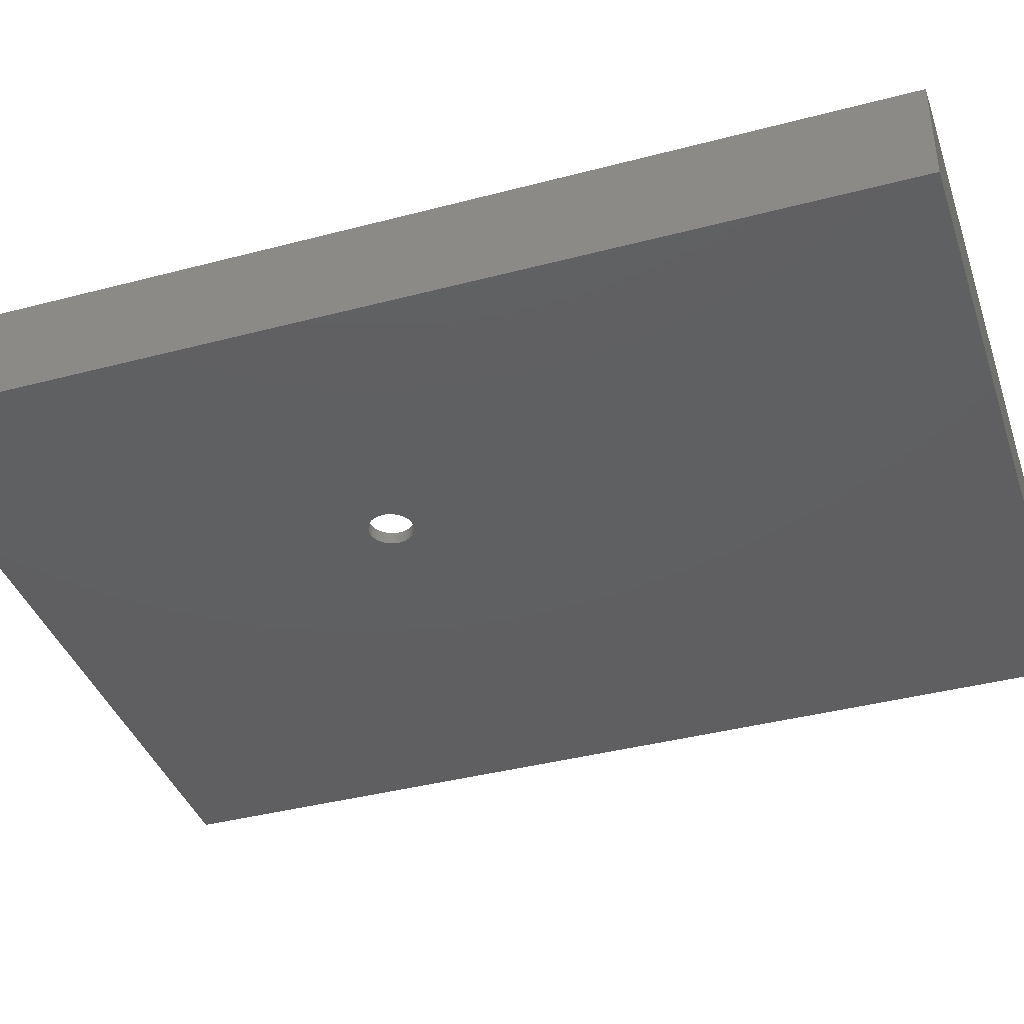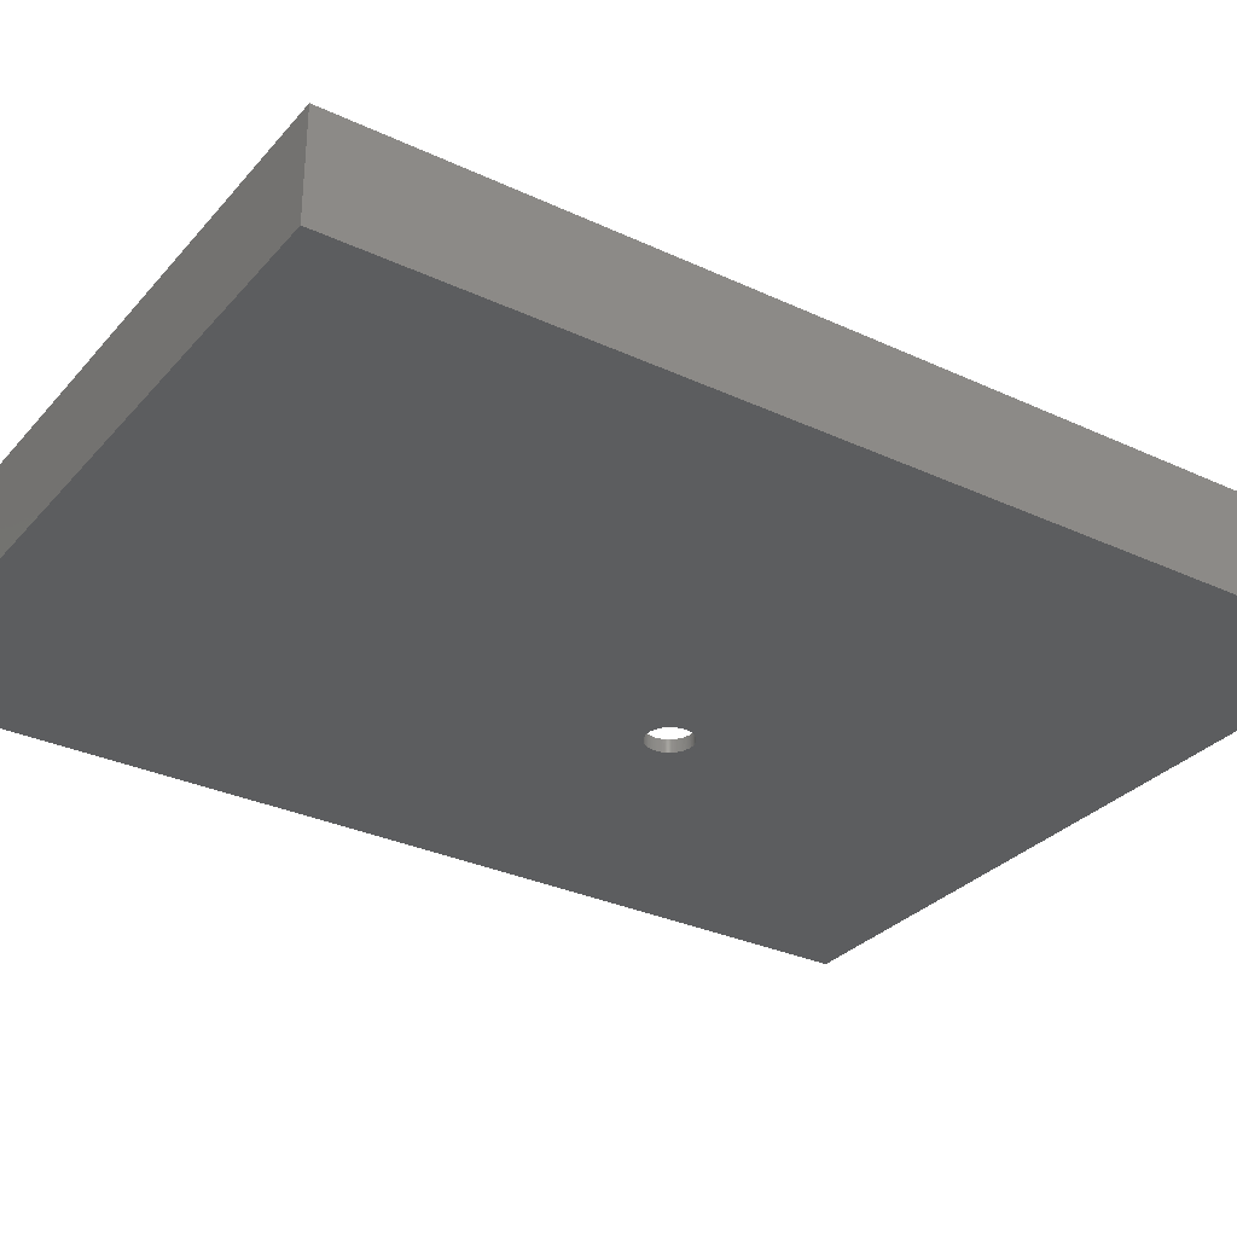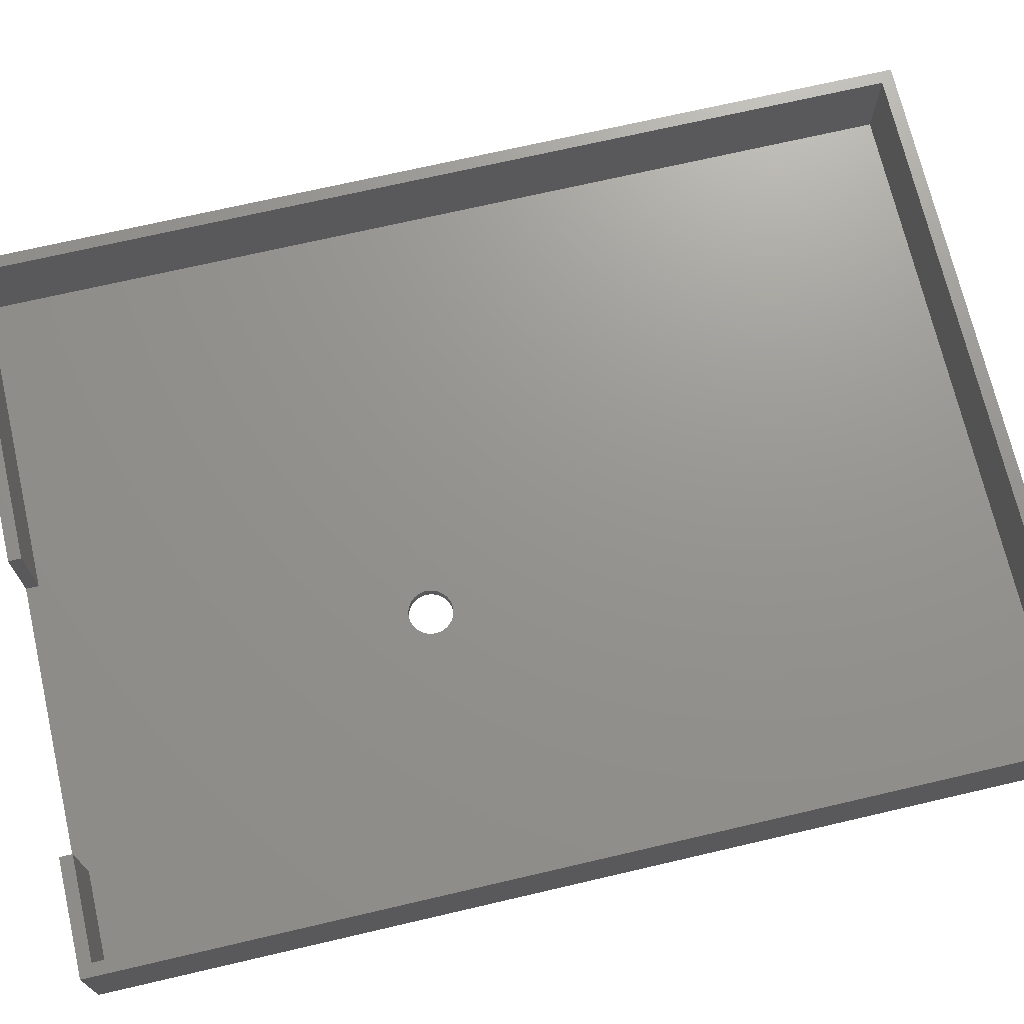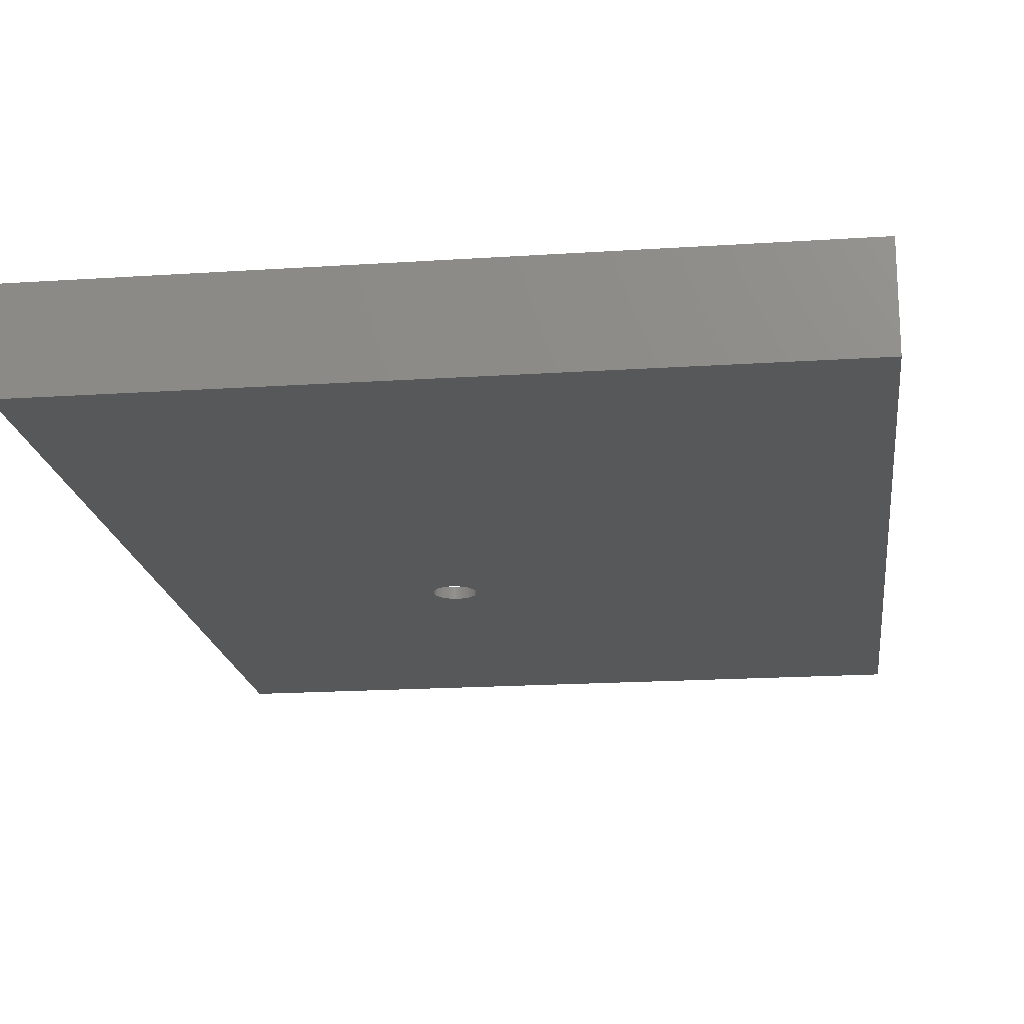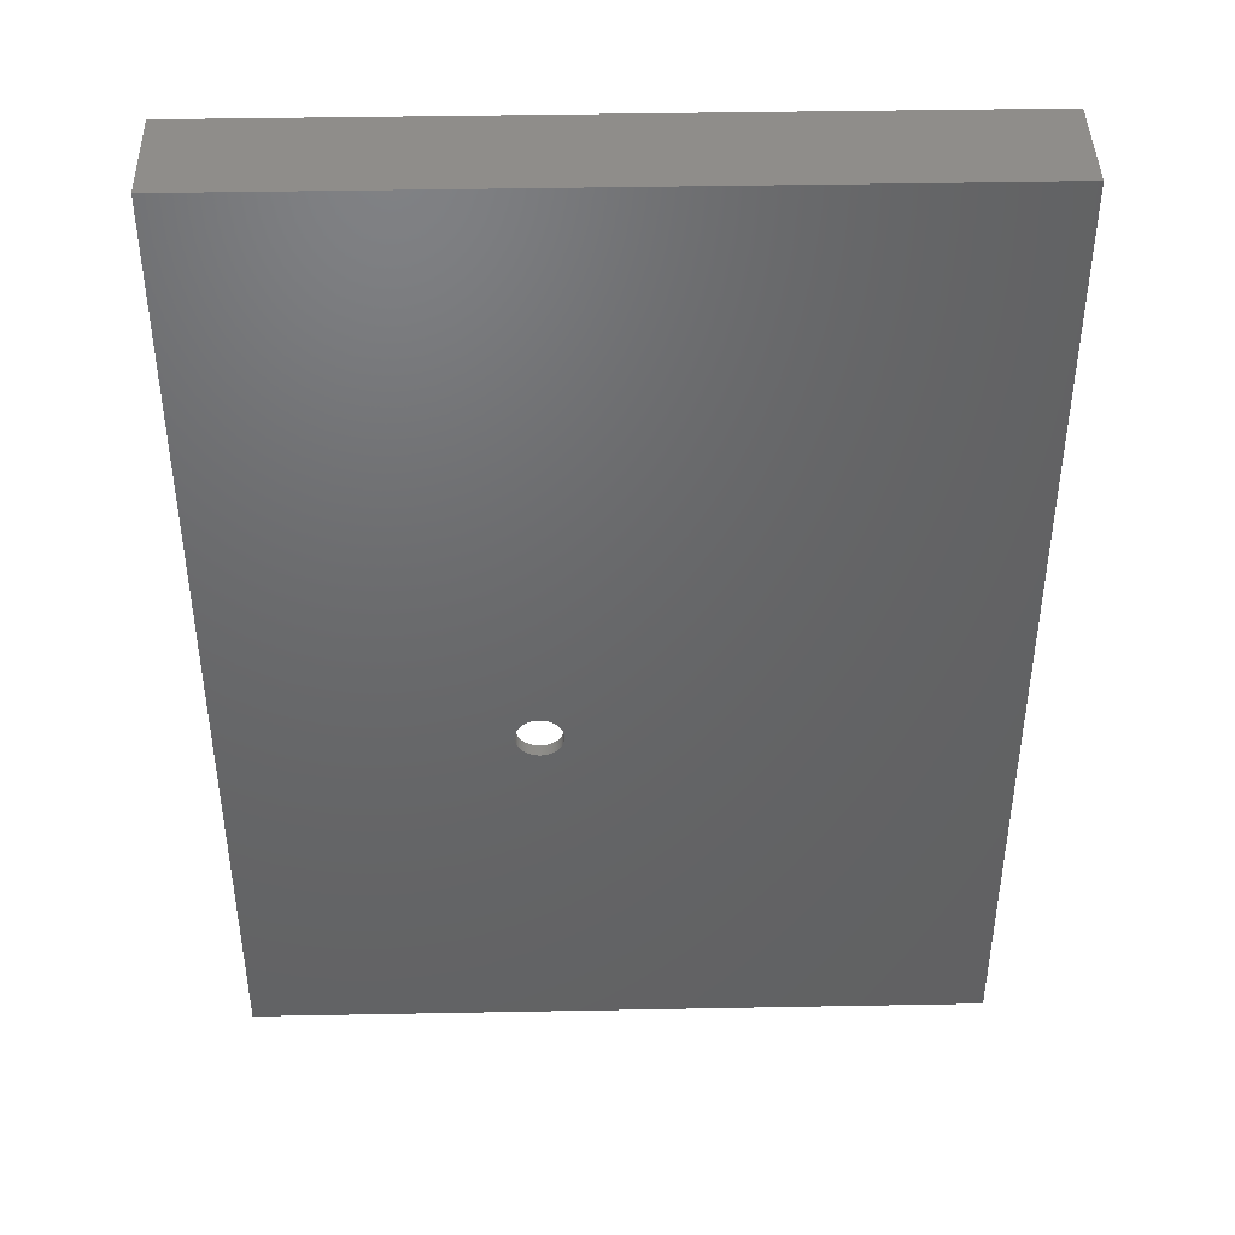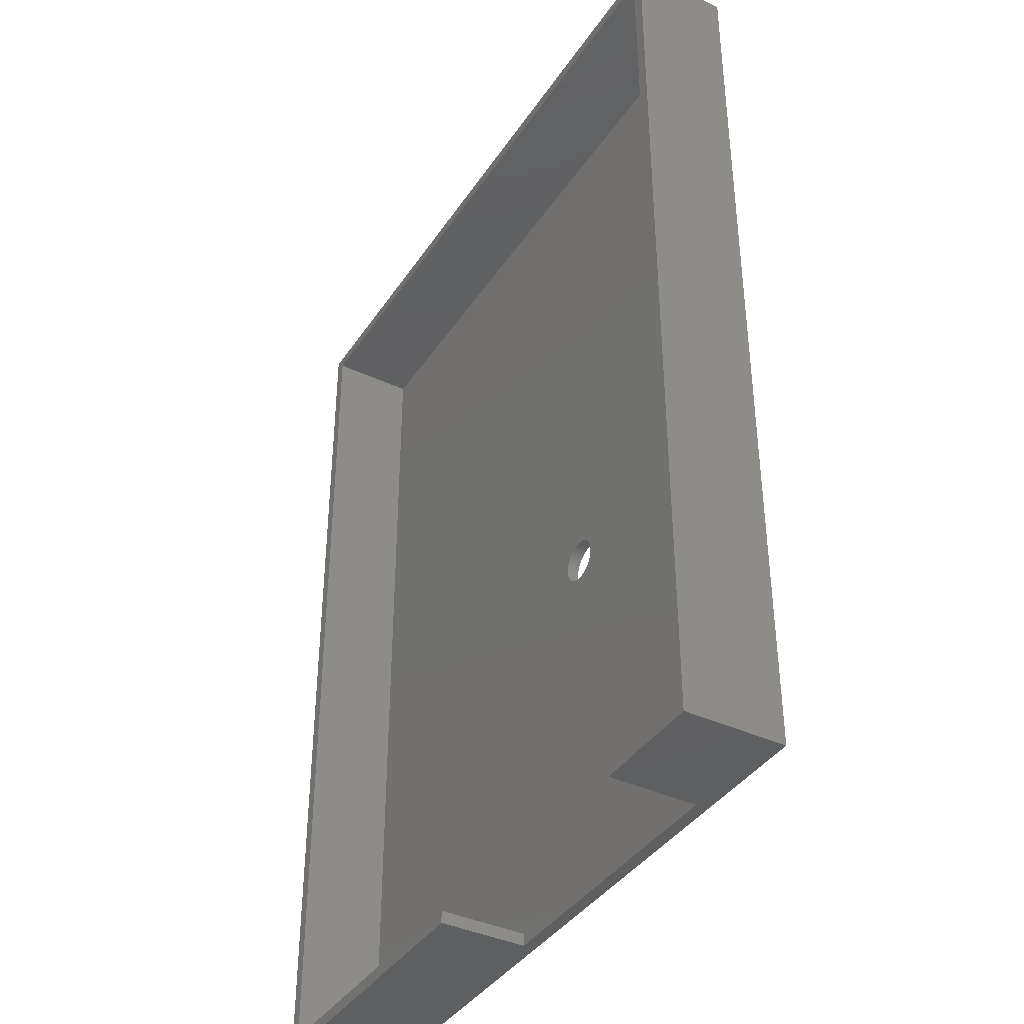
<metadata>
{"format":"stl","ext":"stl","renderer":"f3d","projection":"perspective","resolution":1024,"background":"white","views":[{"elev":-39.4,"azim":108.2,"up":"+Z"},{"elev":-31.0,"azim":-123.6,"up":"+Z"},{"elev":71.0,"azim":76.9,"up":"+Z"},{"elev":-18.6,"azim":-172.8,"up":"+Z"},{"elev":42.7,"azim":178.7,"up":"+Y"},{"elev":-39.2,"azim":59.8,"up":"+Y"}]}
</metadata>
<code>
# stl→obj: 224 verts, 448 faces
v 0 0 0
v 0 76.2 8
v 0 76.2 0
v 0 0 8
v 57.15 76.2 8
v 56.15 75.2 8
v 57.15 0 8
v 1 75.2 8
v 1 1 8
v 56.15 1 8
v 48.15 0 8
v 48.15 1 8
v 25.15 0 8
v 25.15 1 8
v 57.15 76.2 0
v 57.15 0 0
v 35.9 30.44 0
v 35.9 30.33 0
v 35.9 30.22 0
v 35.89 30.11 0
v 35.87 30 0
v 35.84 29.89 0
v 35.81 29.79 0
v 35.78 29.69 0
v 35.73 29.58 0
v 35.68 29.49 0
v 35.63 29.39 0
v 35.57 29.3 0
v 35.5 29.21 0
v 35.43 29.13 0
v 35.35 29.05 0
v 35.27 28.98 0
v 35.18 28.91 0
v 35.09 28.85 0
v 34.99 28.8 0
v 34.9 28.75 0
v 34.79 28.7 0
v 34.69 28.67 0
v 34.59 28.64 0
v 34.48 28.61 0
v 34.37 28.59 0
v 34.26 28.58 0
v 34.15 28.58 0
v 34.04 28.58 0
v 33.93 28.59 0
v 33.82 28.61 0
v 33.71 28.64 0
v 33.61 28.67 0
v 33.51 28.7 0
v 33.4 28.75 0
v 33.31 28.8 0
v 33.21 28.85 0
v 33.12 28.91 0
v 33.03 28.98 0
v 32.95 29.05 0
v 32.87 29.13 0
v 32.4 30.22 0
v 32.4 30.33 0
v 32.41 30.11 0
v 32.43 30 0
v 32.45 29.89 0
v 32.49 29.79 0
v 32.52 29.69 0
v 32.57 29.58 0
v 32.62 29.49 0
v 32.67 29.39 0
v 32.73 29.3 0
v 32.8 29.21 0
v 35.89 30.55 0
v 35.87 30.66 0
v 35.84 30.77 0
v 35.81 30.87 0
v 35.78 30.97 0
v 35.73 31.08 0
v 35.68 31.17 0
v 35.63 31.27 0
v 35.57 31.36 0
v 35.5 31.45 0
v 35.43 31.53 0
v 35.35 31.61 0
v 35.27 31.68 0
v 35.18 31.75 0
v 35.09 31.81 0
v 34.99 31.86 0
v 34.9 31.91 0
v 34.79 31.96 0
v 34.69 31.99 0
v 34.59 32.02 0
v 34.48 32.05 0
v 34.37 32.07 0
v 34.26 32.08 0
v 34.15 32.08 0
v 34.04 32.08 0
v 33.93 32.07 0
v 33.82 32.05 0
v 33.71 32.02 0
v 33.61 31.99 0
v 33.51 31.96 0
v 33.4 31.91 0
v 33.31 31.86 0
v 33.21 31.81 0
v 33.12 31.75 0
v 33.03 31.68 0
v 32.95 31.61 0
v 32.87 31.53 0
v 32.8 31.45 0
v 32.73 31.36 0
v 32.67 31.27 0
v 32.62 31.17 0
v 32.4 30.44 0
v 32.41 30.55 0
v 32.43 30.66 0
v 32.45 30.77 0
v 32.49 30.87 0
v 32.52 30.97 0
v 32.57 31.08 0
v 25.15 0 1
v 48.15 0 1
v 1 75.2 1
v 1 1 1
v 56.15 1 1
v 56.15 75.2 1
v 35.87 30.66 1
v 35.89 30.11 1
v 35.9 30.22 1
v 35.9 30.33 1
v 35.9 30.44 1
v 35.89 30.55 1
v 35.84 30.77 1
v 35.81 30.87 1
v 35.78 30.97 1
v 35.73 31.08 1
v 35.68 31.17 1
v 35.63 31.27 1
v 35.57 31.36 1
v 35.5 31.45 1
v 35.43 31.53 1
v 35.35 31.61 1
v 35.27 31.68 1
v 35.18 31.75 1
v 35.09 31.81 1
v 34.99 31.86 1
v 34.9 31.91 1
v 34.79 31.96 1
v 34.69 31.99 1
v 34.59 32.02 1
v 34.48 32.05 1
v 34.37 32.07 1
v 34.26 32.08 1
v 34.15 32.08 1
v 34.04 32.08 1
v 33.93 32.07 1
v 33.82 32.05 1
v 33.71 32.02 1
v 33.61 31.99 1
v 33.51 31.96 1
v 33.4 31.91 1
v 33.31 31.86 1
v 33.21 31.81 1
v 33.12 31.75 1
v 33.03 31.68 1
v 32.95 31.61 1
v 32.87 31.53 1
v 32.8 31.45 1
v 32.73 31.36 1
v 32.67 31.27 1
v 32.4 30.33 1
v 32.4 30.44 1
v 32.41 30.55 1
v 32.43 30.66 1
v 32.45 30.77 1
v 32.62 31.17 1
v 32.57 31.08 1
v 32.52 30.97 1
v 32.49 30.87 1
v 25.15 1 1
v 35.87 30 1
v 35.84 29.89 1
v 35.81 29.79 1
v 35.78 29.69 1
v 35.73 29.58 1
v 35.68 29.49 1
v 48.15 1 1
v 35.63 29.39 1
v 35.57 29.3 1
v 35.5 29.21 1
v 35.43 29.13 1
v 35.35 29.05 1
v 35.27 28.98 1
v 35.18 28.91 1
v 35.09 28.85 1
v 34.99 28.8 1
v 34.9 28.75 1
v 34.79 28.7 1
v 34.69 28.67 1
v 34.59 28.64 1
v 34.48 28.61 1
v 34.37 28.59 1
v 34.26 28.58 1
v 34.15 28.58 1
v 34.04 28.58 1
v 33.93 28.59 1
v 33.82 28.61 1
v 33.71 28.64 1
v 33.61 28.67 1
v 33.51 28.7 1
v 33.4 28.75 1
v 33.31 28.8 1
v 33.21 28.85 1
v 33.12 28.91 1
v 33.03 28.98 1
v 32.95 29.05 1
v 32.87 29.13 1
v 32.8 29.21 1
v 32.73 29.3 1
v 32.67 29.39 1
v 32.62 29.49 1
v 32.4 30.22 1
v 32.41 30.11 1
v 32.43 30 1
v 32.45 29.89 1
v 32.49 29.79 1
v 32.52 29.69 1
v 32.57 29.58 1
f 1 2 3
f 2 1 4
f 5 6 7
f 5 8 6
f 8 2 9
f 2 8 5
f 10 7 6
f 11 10 12
f 10 11 7
f 9 13 14
f 9 4 13
f 4 9 2
f 7 15 5
f 15 7 16
f 15 2 5
f 2 15 3
f 17 16 18
f 16 19 18
f 16 20 19
f 16 21 20
f 16 22 21
f 16 23 22
f 16 24 23
f 16 25 24
f 16 26 25
f 16 27 26
f 16 28 27
f 16 29 28
f 16 30 29
f 16 31 30
f 16 32 31
f 16 33 32
f 16 34 33
f 16 35 34
f 16 36 35
f 16 37 36
f 16 38 37
f 16 39 38
f 16 40 39
f 16 41 40
f 16 42 41
f 16 43 42
f 16 44 43
f 16 45 44
f 16 46 45
f 1 46 16
f 46 1 47
f 47 1 48
f 48 1 49
f 49 1 50
f 50 1 51
f 51 1 52
f 52 1 53
f 53 1 54
f 54 1 55
f 55 1 56
f 57 1 58
f 59 1 57
f 60 1 59
f 61 1 60
f 62 1 61
f 63 1 62
f 64 1 63
f 65 1 64
f 66 1 65
f 67 1 66
f 68 1 67
f 56 1 68
f 69 16 17
f 70 16 69
f 16 70 15
f 71 15 70
f 72 15 71
f 73 15 72
f 74 15 73
f 75 15 74
f 76 15 75
f 77 15 76
f 78 15 77
f 79 15 78
f 80 15 79
f 81 15 80
f 82 15 81
f 83 15 82
f 84 15 83
f 85 15 84
f 86 15 85
f 87 15 86
f 88 15 87
f 89 15 88
f 90 15 89
f 91 15 90
f 92 15 91
f 93 15 92
f 94 15 93
f 95 15 94
f 3 95 96
f 3 96 97
f 3 97 98
f 3 98 99
f 3 99 100
f 3 100 101
f 3 101 102
f 3 102 103
f 3 103 104
f 3 104 105
f 3 105 106
f 3 106 107
f 3 107 108
f 3 108 109
f 1 110 58
f 1 111 110
f 1 112 111
f 3 112 1
f 112 3 113
f 113 3 114
f 114 3 115
f 115 3 116
f 116 3 109
f 95 3 15
f 4 117 13
f 16 117 1
f 1 117 4
f 118 7 11
f 118 16 7
f 117 16 118
f 9 119 8
f 119 9 120
f 121 6 122
f 6 121 10
f 123 121 122
f 124 121 125
f 126 121 127
f 125 121 126
f 121 128 127
f 121 123 128
f 122 129 123
f 122 130 129
f 122 131 130
f 122 132 131
f 122 133 132
f 122 134 133
f 122 135 134
f 122 136 135
f 122 137 136
f 122 138 137
f 122 139 138
f 122 140 139
f 122 141 140
f 122 142 141
f 122 143 142
f 122 144 143
f 122 145 144
f 122 146 145
f 122 147 146
f 122 148 147
f 122 149 148
f 122 150 149
f 122 151 150
f 122 152 151
f 122 153 152
f 119 153 122
f 153 119 154
f 154 119 155
f 155 119 156
f 156 119 157
f 157 119 158
f 158 119 159
f 159 119 160
f 160 119 161
f 161 119 162
f 162 119 163
f 163 119 164
f 164 119 165
f 165 119 166
f 120 167 168
f 120 168 169
f 120 169 170
f 119 170 171
f 166 119 172
f 119 173 172
f 119 174 173
f 119 175 174
f 119 171 175
f 170 119 120
f 167 120 176
f 177 121 124
f 178 121 177
f 179 121 178
f 180 121 179
f 181 121 180
f 182 121 181
f 121 182 183
f 184 183 182
f 185 183 184
f 186 183 185
f 187 183 186
f 188 183 187
f 189 183 188
f 190 183 189
f 191 183 190
f 192 183 191
f 193 183 192
f 194 183 193
f 195 183 194
f 196 183 195
f 197 183 196
f 198 183 197
f 176 183 198
f 176 198 199
f 176 199 200
f 176 200 201
f 176 201 202
f 176 202 203
f 176 203 204
f 176 204 205
f 176 205 206
f 176 206 207
f 176 207 208
f 176 208 209
f 176 209 210
f 176 210 211
f 176 211 212
f 176 212 213
f 176 213 214
f 176 214 215
f 176 215 216
f 176 216 217
f 176 218 167
f 176 219 218
f 176 220 219
f 176 221 220
f 176 222 221
f 176 223 222
f 176 224 223
f 176 217 224
f 183 176 118
f 118 176 117
f 176 9 14
f 9 176 120
f 121 12 10
f 12 121 183
f 119 6 8
f 6 119 122
f 13 176 14
f 176 13 117
f 118 12 183
f 12 118 11
f 18 127 17
f 127 18 126
f 93 150 151
f 150 93 92
f 81 138 139
f 138 81 80
f 164 105 163
f 105 164 106
f 99 156 157
f 156 99 98
f 73 132 74
f 132 73 131
f 87 144 145
f 144 87 86
f 83 140 141
f 140 83 82
f 173 109 172
f 109 173 116
f 172 108 166
f 108 172 109
f 96 153 154
f 153 96 95
f 22 177 21
f 177 22 178
f 44 202 201
f 202 44 45
f 70 129 71
f 129 70 123
f 78 137 79
f 137 78 136
f 76 135 77
f 135 76 134
f 90 147 148
f 147 90 89
f 91 148 149
f 148 91 90
f 82 139 140
f 139 82 81
f 170 113 171
f 113 170 112
f 166 107 165
f 107 166 108
f 171 114 175
f 114 171 113
f 218 58 167
f 58 218 57
f 167 110 168
f 110 167 58
f 101 158 159
f 158 101 100
f 102 159 160
f 159 102 101
f 104 161 162
f 161 104 103
f 98 155 156
f 155 98 97
f 94 151 152
f 151 94 93
f 29 185 28
f 185 29 186
f 41 199 198
f 199 41 42
f 35 193 192
f 193 35 36
f 40 198 197
f 198 40 41
f 69 123 70
f 123 69 128
f 17 128 69
f 128 17 127
f 71 130 72
f 130 71 129
f 72 131 73
f 131 72 130
f 79 138 80
f 138 79 137
f 77 136 78
f 136 77 135
f 75 134 76
f 134 75 133
f 74 133 75
f 133 74 132
f 88 145 146
f 145 88 87
f 89 146 147
f 146 89 88
f 92 149 150
f 149 92 91
f 85 142 143
f 142 85 84
f 86 143 144
f 143 86 85
f 84 141 142
f 141 84 83
f 165 106 164
f 106 165 107
f 175 115 174
f 115 175 114
f 169 112 170
f 112 169 111
f 103 160 161
f 160 103 102
f 95 152 153
f 152 95 94
f 26 181 25
f 181 26 182
f 21 124 20
f 124 21 177
f 20 125 19
f 125 20 124
f 213 68 214
f 68 213 56
f 214 67 215
f 67 214 68
f 215 66 216
f 66 215 67
f 219 57 218
f 57 219 59
f 221 60 220
f 60 221 61
f 36 194 193
f 194 36 37
f 38 196 195
f 196 38 39
f 174 116 173
f 116 174 115
f 168 111 169
f 111 168 110
f 163 104 162
f 104 163 105
f 100 157 158
f 157 100 99
f 97 154 155
f 154 97 96
f 25 180 24
f 180 25 181
f 19 126 18
f 126 19 125
f 31 187 30
f 187 31 188
f 34 192 191
f 192 34 35
f 27 182 26
f 182 27 184
f 28 184 27
f 184 28 185
f 42 200 199
f 200 42 43
f 45 203 202
f 203 45 46
f 54 212 211
f 212 54 55
f 49 207 206
f 207 49 50
f 212 56 213
f 56 212 55
f 224 63 223
f 63 224 64
f 222 61 221
f 61 222 62
f 220 59 219
f 59 220 60
f 23 178 22
f 178 23 179
f 32 190 189
f 190 32 33
f 31 189 188
f 189 31 32
f 43 201 200
f 201 43 44
f 52 210 209
f 210 52 53
f 51 209 208
f 209 51 52
f 216 65 217
f 65 216 66
f 217 64 224
f 64 217 65
f 223 62 222
f 62 223 63
f 37 195 194
f 195 37 38
f 39 197 196
f 197 39 40
f 24 179 23
f 179 24 180
f 33 191 190
f 191 33 34
f 30 186 29
f 186 30 187
f 53 211 210
f 211 53 54
f 50 208 207
f 208 50 51
f 46 204 203
f 204 46 47
f 47 205 204
f 205 47 48
f 48 206 205
f 206 48 49

</code>
